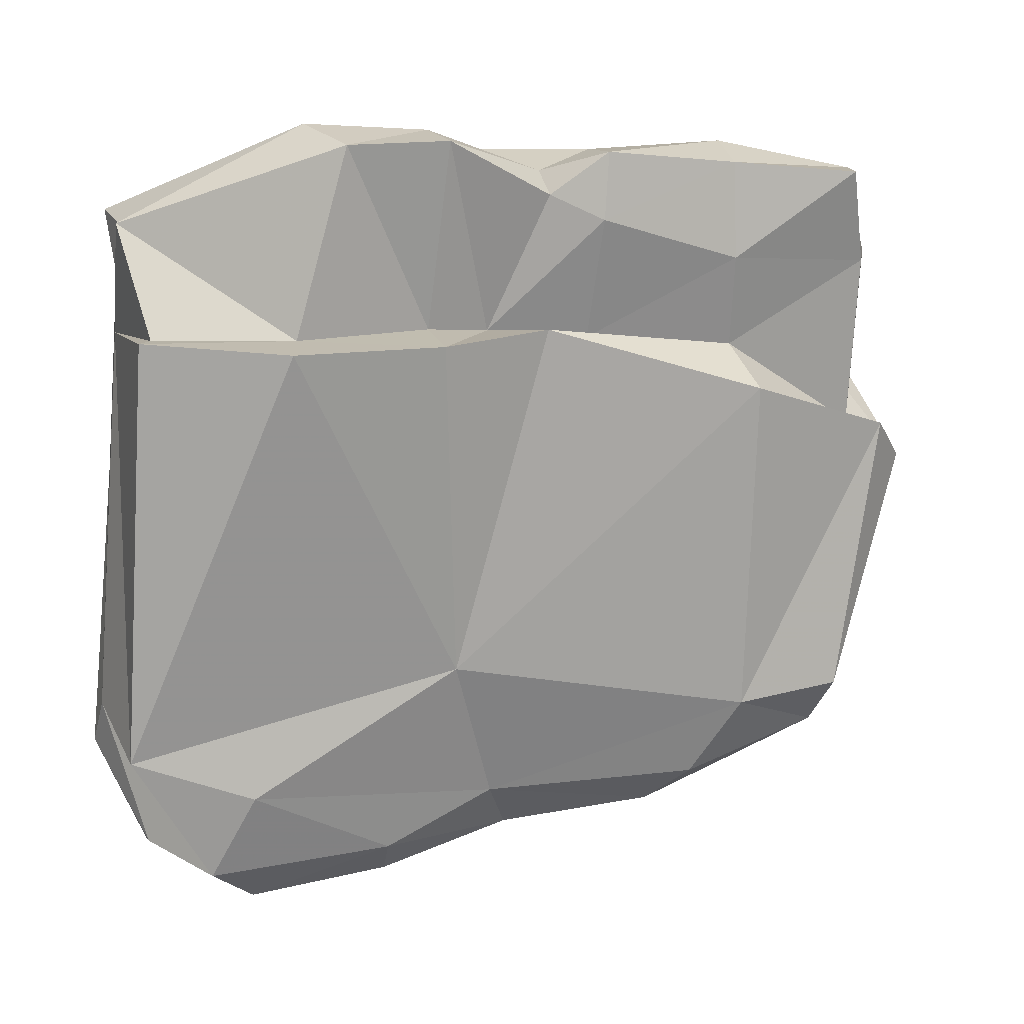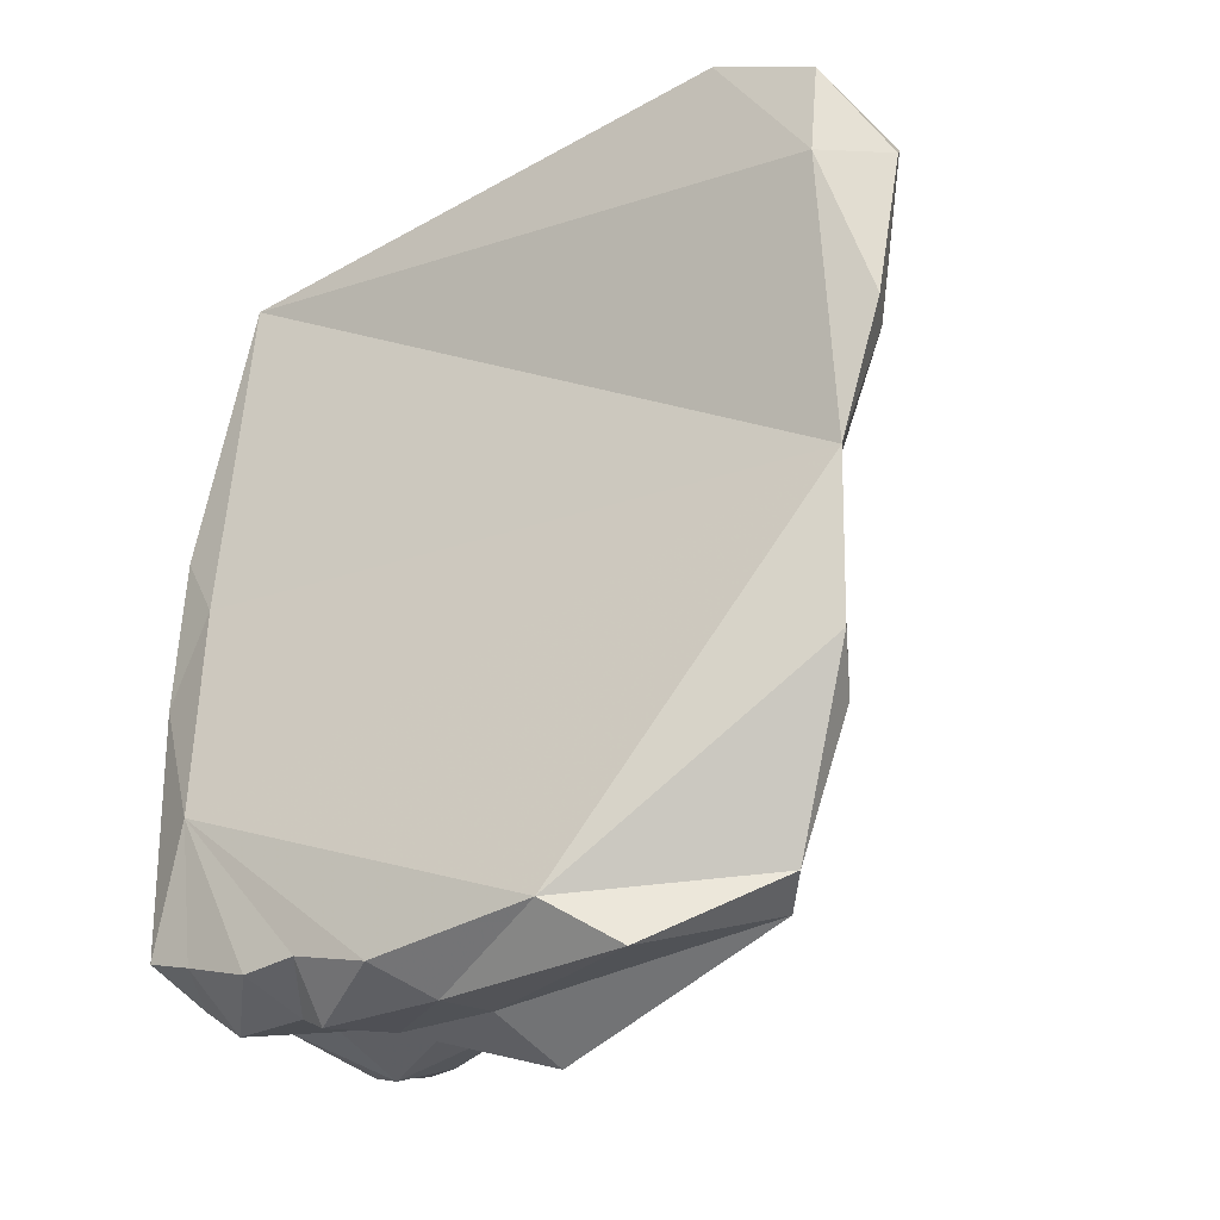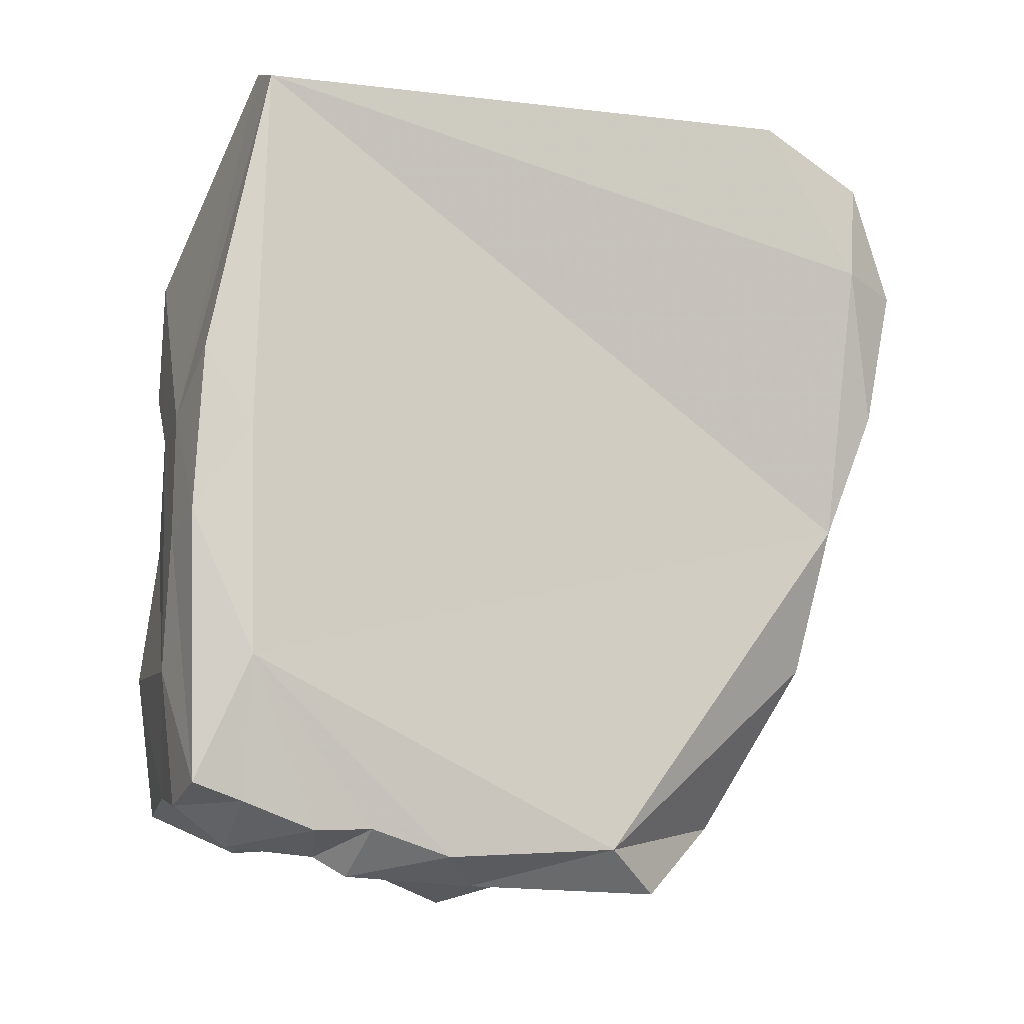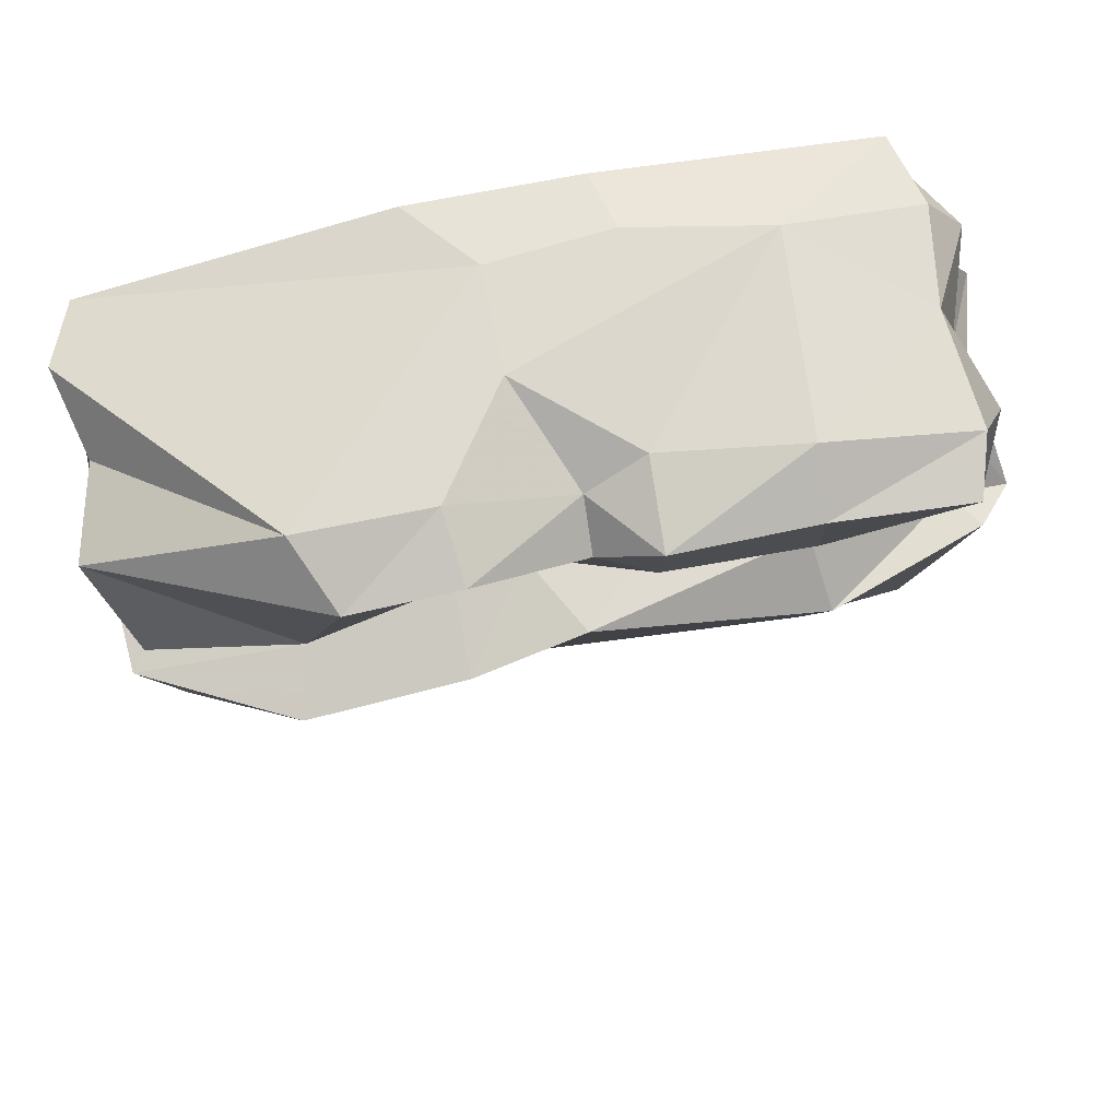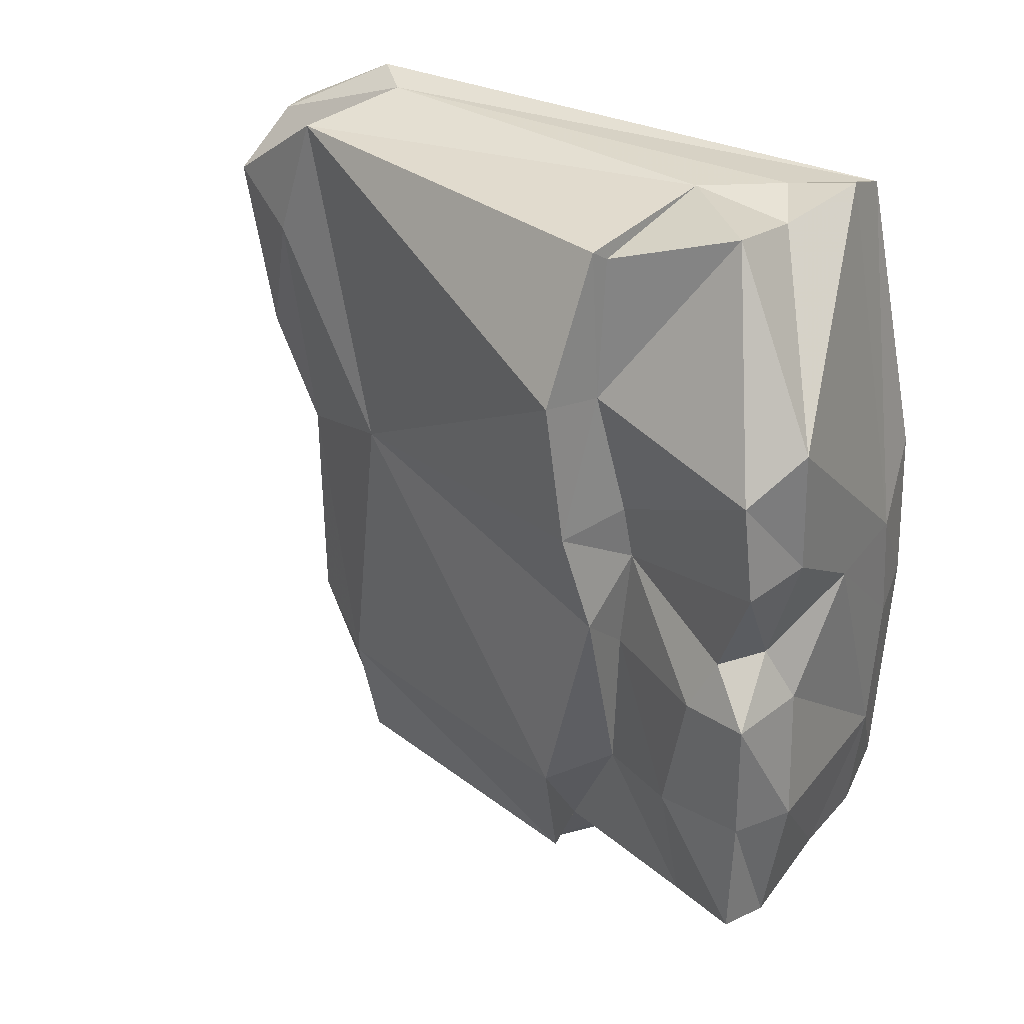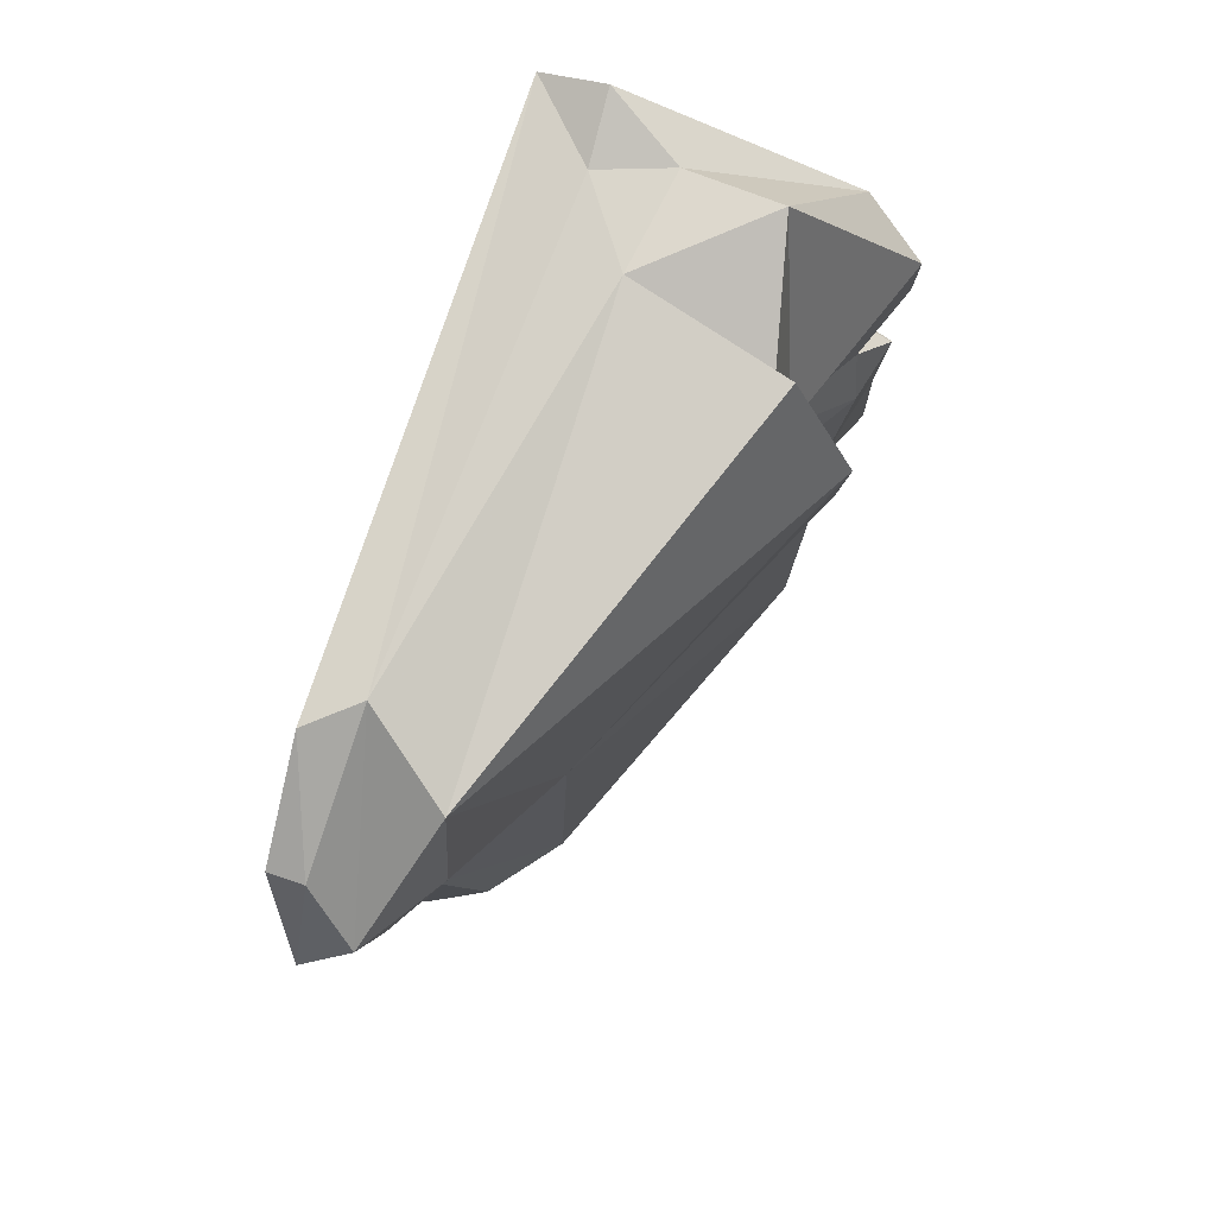
<metadata>
{"format":"obj","ext":"obj","renderer":"f3d","projection":"perspective","resolution":1024,"background":"white","views":[{"elev":-7.1,"azim":-104.5,"up":"+Z"},{"elev":-32.6,"azim":124.9,"up":"+Y"},{"elev":-11.0,"azim":68.2,"up":"+Y"},{"elev":63.1,"azim":-100.5,"up":"+Z"},{"elev":34.3,"azim":-64.1,"up":"+Y"},{"elev":78.8,"azim":-163.0,"up":"+Y"}]}
</metadata>
<code>
g huodong_fuben_365shibi06
v 87.03 -17.19 -0.6818
v 94.9 -89.39 -3.977
v 74.15 -103.2 7.675
v 71.52 -157.7 30.73
v 52 -119.4 36.27
v 74.15 -103.2 7.675
v 87.31 -100.8 277.2
v 16.2 -41.51 264
v 7.171 -95.61 269.2
v -14.61 -94.76 253.8
v 5.933 -153.5 261.3
v 72.48 -174.1 195.2
v 56.05 -166.3 182
v 43.15 -189.6 145.4
v 121.4 141 247.3
v 109.3 146.4 35.65
v 95.21 145.5 218.6
v -13.6 85.73 164.6
v -11.58 25.28 171.4
v 10.8 80.68 175.4
v 121.4 -152.8 252.2
v 90.24 -153.4 271.9
v 92.98 -169.3 251.4
v 61.12 -160.6 232.5
v 98.32 -172.8 217.2
v 67.48 142.6 229
v 74.17 147.1 188.2
v 30.56 151 223.5
v -14.61 -94.76 253.8
v -9.377 -40.86 227.2
v -4.107 -98.7 216.5
v 16.28 -102.7 184.8
v 7.051 -159.1 221.7
v 76.38 136.6 9.242
v 94.6 100.2 -36.7
v 74.29 85.74 -4.99
v 96.25 151 246.1
v 8.08 79.54 263.3
v 91.22 1.288 275.3
v 19.66 25.51 184.7
v -16.68 66.21 248.5
v 10.8 80.68 175.4
v -9.377 -40.86 227.2
v -4.785 -19.17 237.5
v 25.05 -0.4092 186.7
v -4.639 -108.5 162.3
v 36.54 -163.1 158.2
v 120.7 -146.1 271.7
v 96.58 -46.74 276.9
v 87.31 -100.8 277.2
v 123.5 -162.7 200.7
v 102 -180.5 204.6
v 103.3 -183.7 152.9
v 102 -180.5 204.6
v 19.46 137.2 174.2
v 12.5 142.4 171.3
v 5.933 -153.5 261.3
v 7.051 -159.1 221.7
v 28.99 -169.3 231.5
v 56.05 -166.3 182
v 96.25 151 246.1
v 127.3 85.7 -19.08
v 112.8 23.67 -34.07
v 113.4 80.48 -45.45
v 94.6 100.2 -36.7
v 112.4 125.3 -22.3
v 113.4 80.48 -45.45
v -16.68 66.21 248.5
v 8.776 28.6 264.9
v 8.08 79.54 263.3
v 94.9 25.59 -24.86
v 112.8 23.67 -34.07
v 109.1 -28.84 -14.11
v 50.26 0.4769 270.6
v 11.53 -18.91 252
v 127 147.8 20.9
v -13.6 85.73 164.6
v 52.03 5.921 48.72
v 71.52 -157.7 30.73
v 107.3 -186.6 73.93
v 52.77 -162.2 45.51
v 124.1 -169.2 98.24
v 103.3 -183.7 152.9
v 107.3 -186.6 73.93
v 121.4 141 247.3
v 109.1 -28.84 -14.11
v 25.05 -0.4092 186.7
v -5.893 -18.25 181.7
v 96.58 -46.74 276.9
v 121.8 -40.79 274.9
v 50.26 0.4769 270.6
v 11.53 -18.91 252
v 71.52 -157.7 30.73
v 52.77 -162.2 45.51
v 7.171 -95.61 269.2
v 5.933 -153.5 261.3
v 51.06 -148.4 267.5
v -16.65 -40.74 253.6
v -15.87 -147.5 253.1
v 76.87 -178.8 150.3
v 72.48 -174.1 195.2
v 43.15 -189.6 145.4
v 70.95 -166.7 204.2
v 22.93 -173.5 155.1
v 130.9 -97.46 251.8
v 123 -163.5 223.7
v 123.5 -162.7 200.7
v 123.6 -173 168.5
v 124.1 -169.2 98.24
v 127 147.8 20.9
v 19.66 25.51 184.7
v 12.5 142.4 171.3
v 19.46 137.2 174.2
v 123 -163.5 223.7
v 120.7 -146.1 271.7
v 51.06 -148.4 267.5
v 90.24 -153.4 271.9
v 122.3 24.59 271.6
v 127.3 -6.291 253
v 19.46 137.2 174.2
v -15.87 -147.5 253.1
v -16.65 -40.74 253.6
v 19.54 -41.5 185
v 52.03 5.921 48.72
v 122.3 24.59 271.6
v 121.4 141 247.3
v 19.54 -41.5 185
v 121.8 -40.79 274.9
v 30.56 151 223.5
v 19.46 137.2 174.2
v -16.68 66.21 248.5
v -16.59 24.77 253.2
v -16.65 -40.74 253.6
v 121.4 -152.8 252.2
v 120.7 -146.1 271.7
v 120.7 -146.1 271.7
v 121.8 -40.79 274.9
v 90.24 -153.4 271.9
v 123.6 -173 168.5
v 5.933 -153.5 261.3
v -15.87 -147.5 253.1
v 36.54 -163.1 158.2
v 56.05 -166.3 182
v 96.25 151 246.1
v 125.8 124.8 -21.89
v -16.59 24.77 253.2
v 30.56 151 223.5
v -16.68 66.21 248.5
v -16.59 24.77 253.2
v -4.785 -19.17 237.5
v 125.8 124.8 -21.89
v 76.38 136.6 9.242
v -11.58 25.28 171.4
v 12.5 142.4 171.3
v 52 -119.4 36.27
v 52.77 -162.2 45.51
v 22.93 -173.5 155.1
v 43.15 -189.6 145.4
v 107.3 -186.6 73.93
v 43.15 -189.6 145.4
v 22.93 -173.5 155.1
v 107.3 -186.6 73.93
v 107.3 -186.6 73.93
v 71.52 -157.7 30.73
v 94.9 -89.39 -3.977
v 127 147.8 20.9
v 125.8 124.8 -21.89
v -4.785 -19.17 237.5
f 1 2 3
f 4 5 6
f 7 8 9
f 10 11 9
f 12 13 14
f 15 16 17
f 18 19 20
f 21 22 23
f 24 25 23
f 26 27 28
f 29 30 31
f 32 33 31
f 34 35 36
f 37 38 39
f 40 41 42
f 43 44 45
f 46 47 32
f 48 49 50
f 51 25 52
f 12 53 54
f 55 27 56
f 57 58 59
f 60 24 59
f 17 26 61
f 62 63 64
f 65 66 67
f 68 69 70
f 71 72 73
f 74 69 75
f 76 66 16
f 77 34 78
f 79 80 81
f 82 83 84
f 85 86 62
f 87 19 88
f 89 90 39
f 8 91 92
f 78 46 88
f 5 1 6
f 1 73 2
f 3 2 93
f 4 94 5
f 95 96 97
f 97 50 95
f 98 10 9
f 9 8 98
f 10 99 11
f 100 101 102
f 12 103 13
f 14 13 47
f 47 104 14
f 105 106 107
f 105 107 108
f 105 108 109
f 15 110 16
f 17 16 27
f 111 20 19
f 112 18 20
f 20 113 112
f 23 25 114
f 114 21 23
f 21 115 22
f 116 24 23
f 23 117 116
f 24 103 25
f 85 118 119
f 120 28 27
f 31 33 121
f 121 29 31
f 29 122 30
f 123 32 31
f 31 43 123
f 32 47 33
f 71 1 36
f 36 35 71
f 1 124 36
f 39 125 126
f 126 37 39
f 61 26 70
f 88 127 87
f 119 105 86
f 86 85 119
f 119 118 128
f 129 130 20
f 20 131 129
f 40 132 41
f 124 1 5
f 89 74 7
f 45 123 43
f 43 133 44
f 88 46 32
f 32 127 88
f 46 104 47
f 134 106 105
f 105 135 134
f 128 136 105
f 48 137 49
f 138 48 50
f 50 97 138
f 52 83 139
f 139 51 52
f 51 114 25
f 103 12 54
f 54 25 103
f 12 100 53
f 59 24 116
f 116 140 59
f 57 141 58
f 142 60 59
f 59 58 142
f 143 103 24
f 144 15 17
f 17 27 26
f 67 66 145
f 145 62 67
f 71 65 67
f 67 72 71
f 68 146 69
f 70 26 147
f 147 148 70
f 73 1 71
f 75 69 149
f 149 150 75
f 74 70 69
f 76 151 66
f 16 66 65
f 65 152 16
f 27 152 56
f 34 36 78
f 153 77 78
f 77 154 34
f 88 153 78
f 155 156 157
f 157 46 155
f 100 158 81
f 81 159 100
f 160 161 81
f 100 162 53
f 163 164 109
f 82 139 83
f 165 86 109
f 109 164 165
f 86 105 109
f 166 85 62
f 62 167 166
f 62 86 63
f 87 111 19
f 74 89 39
f 39 70 74
f 39 90 125
f 45 44 132
f 132 40 45
f 92 168 98
f 98 8 92
f 8 7 74
f 78 155 46
f 152 27 16
f 105 119 128

</code>
